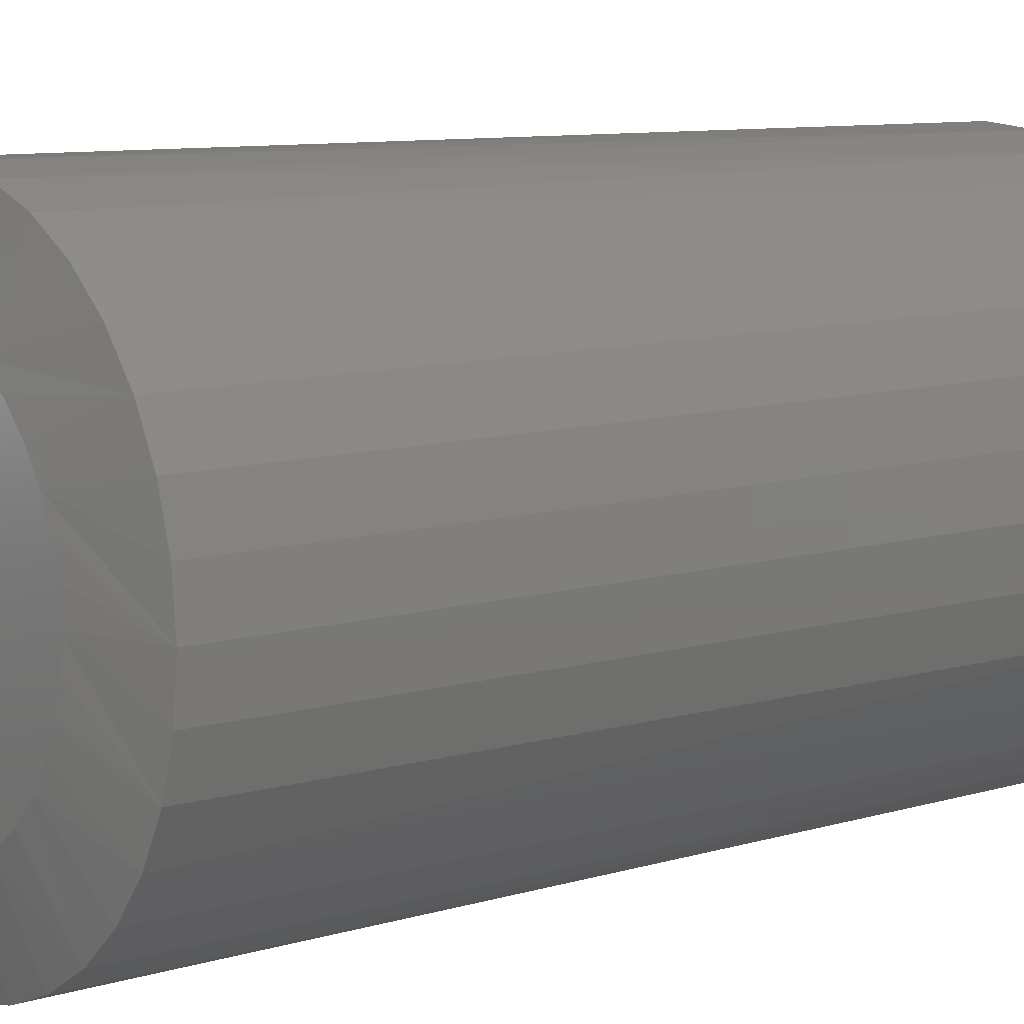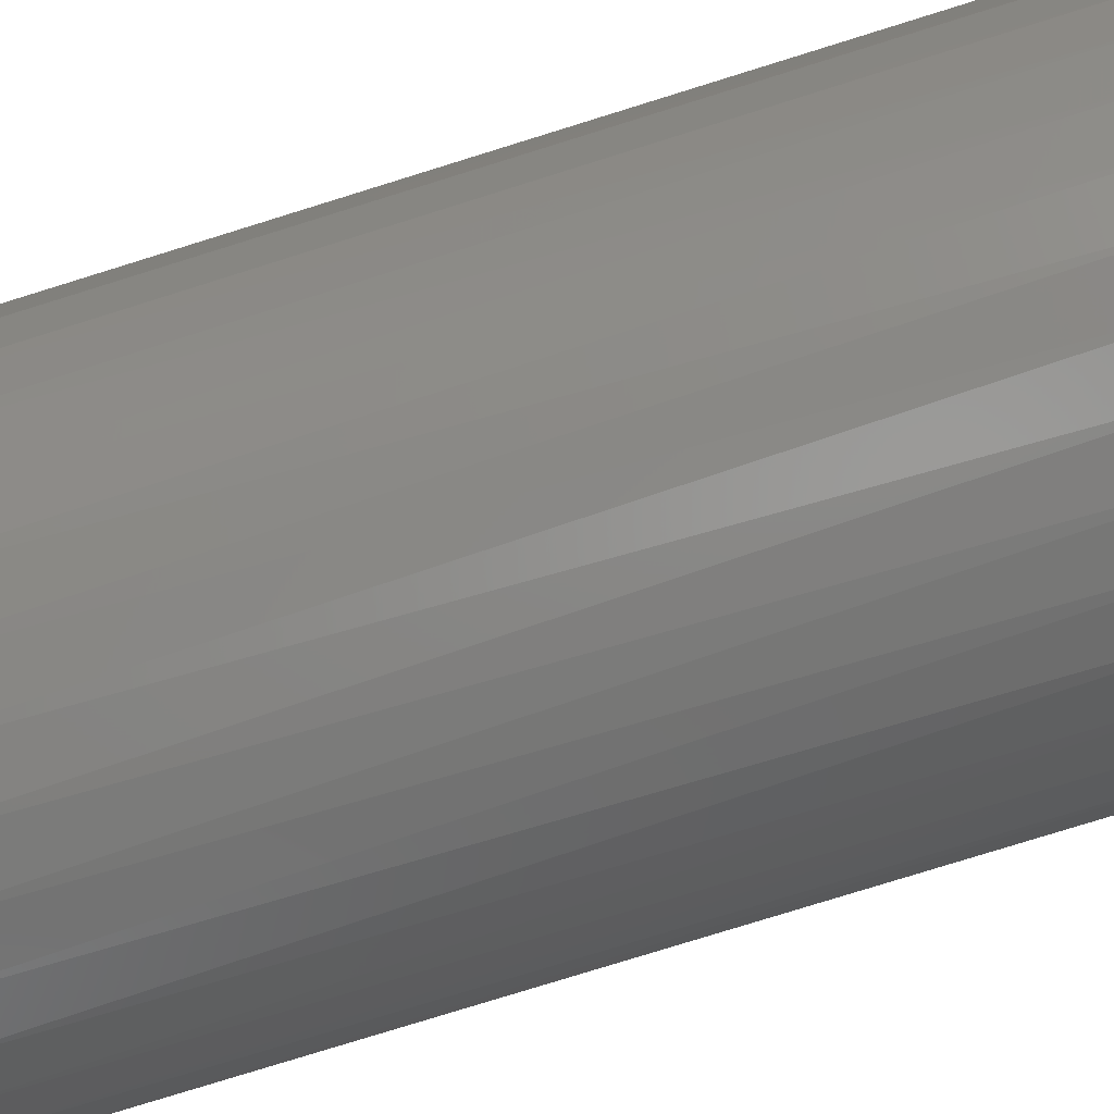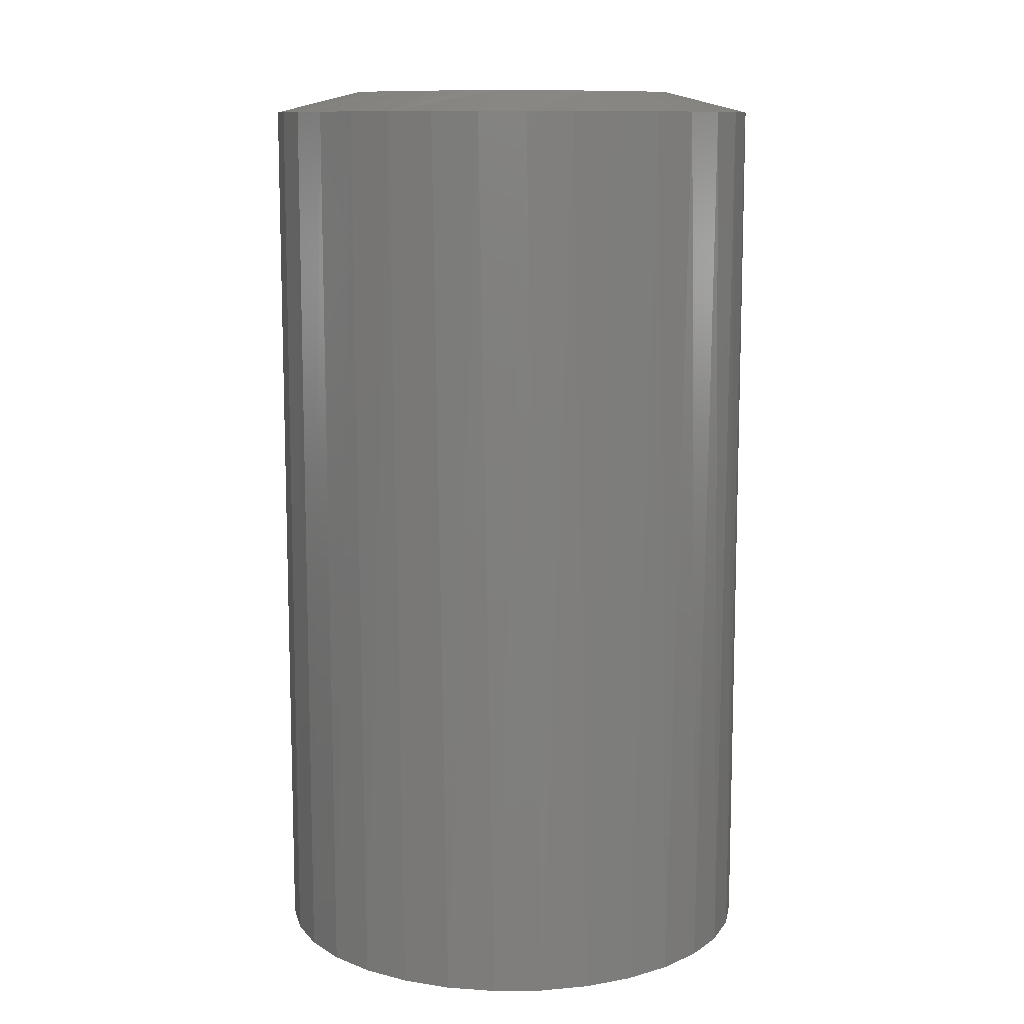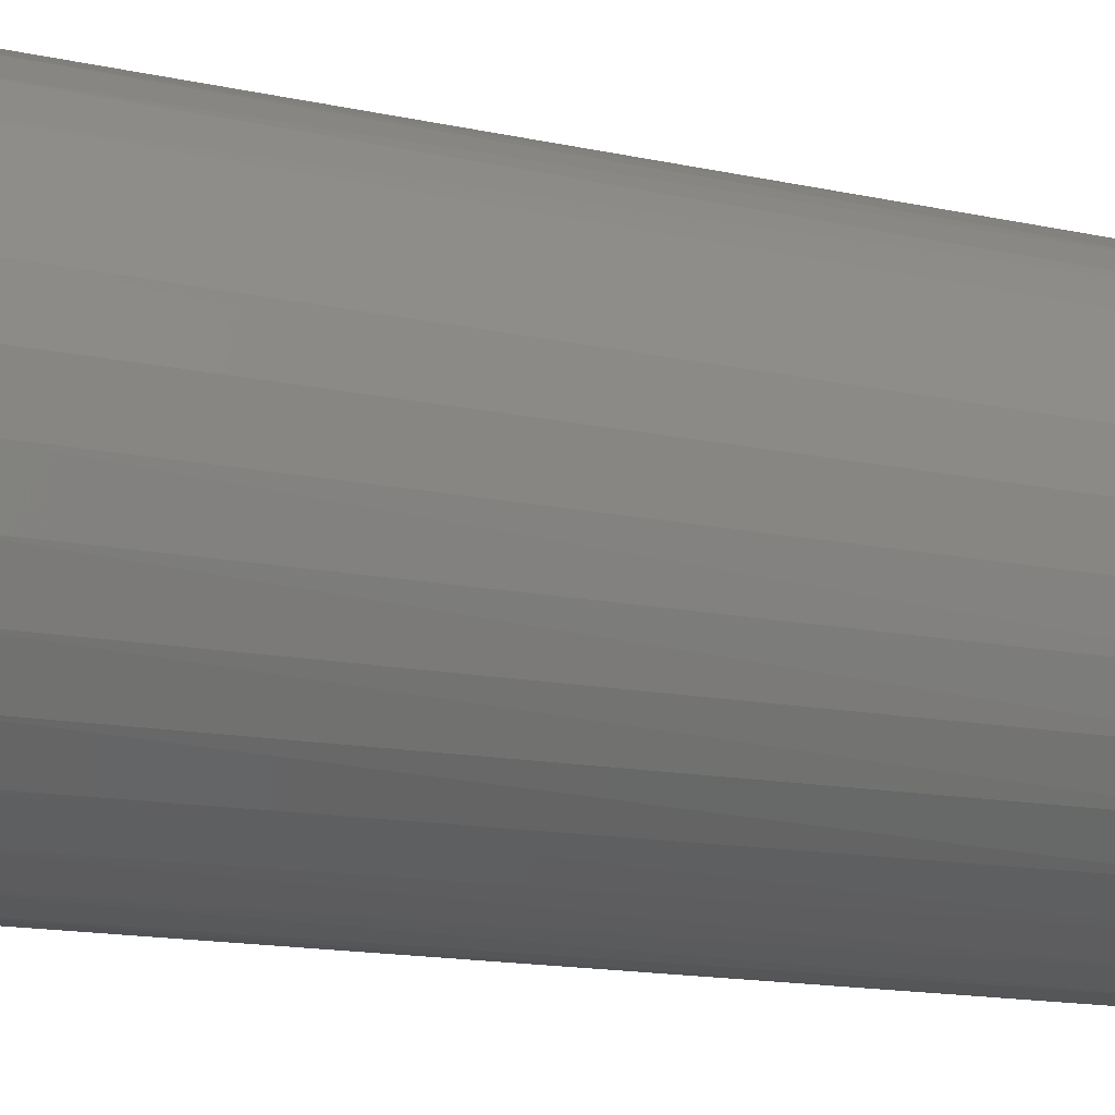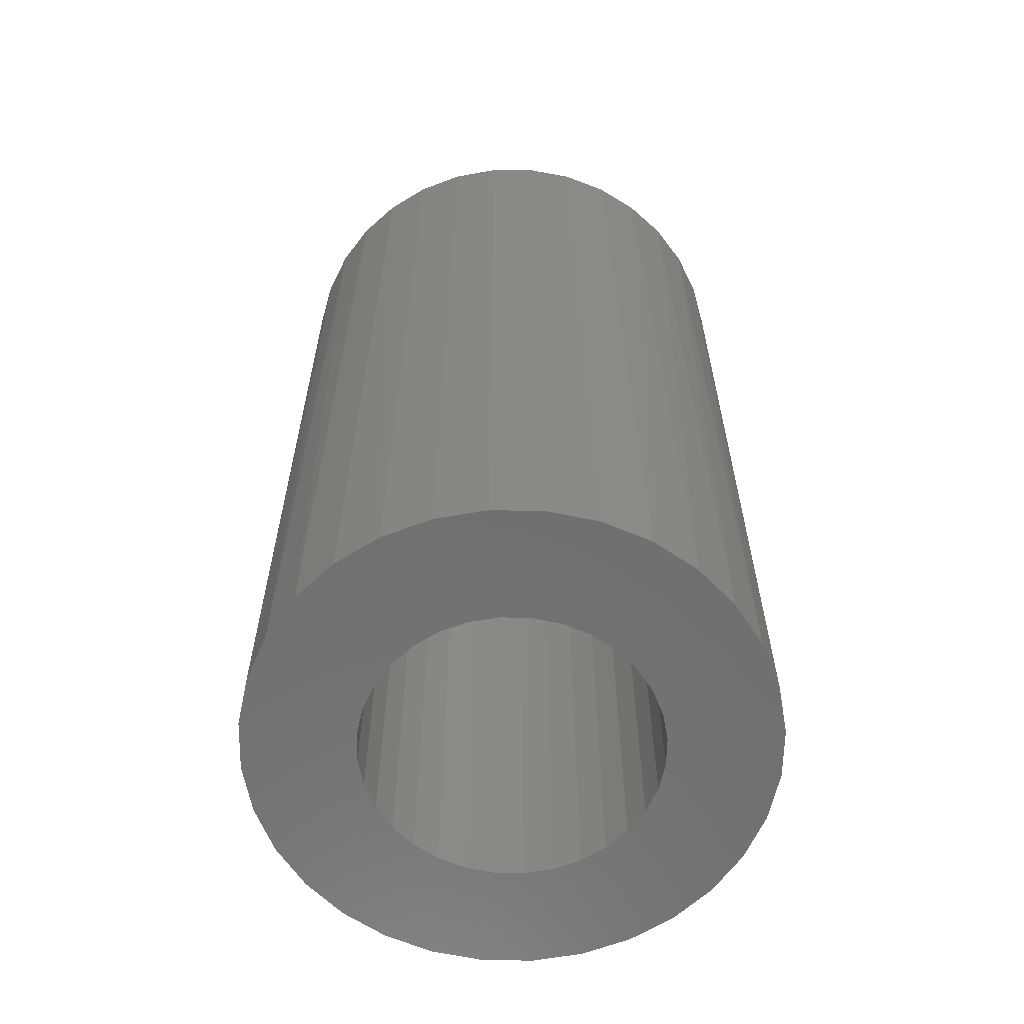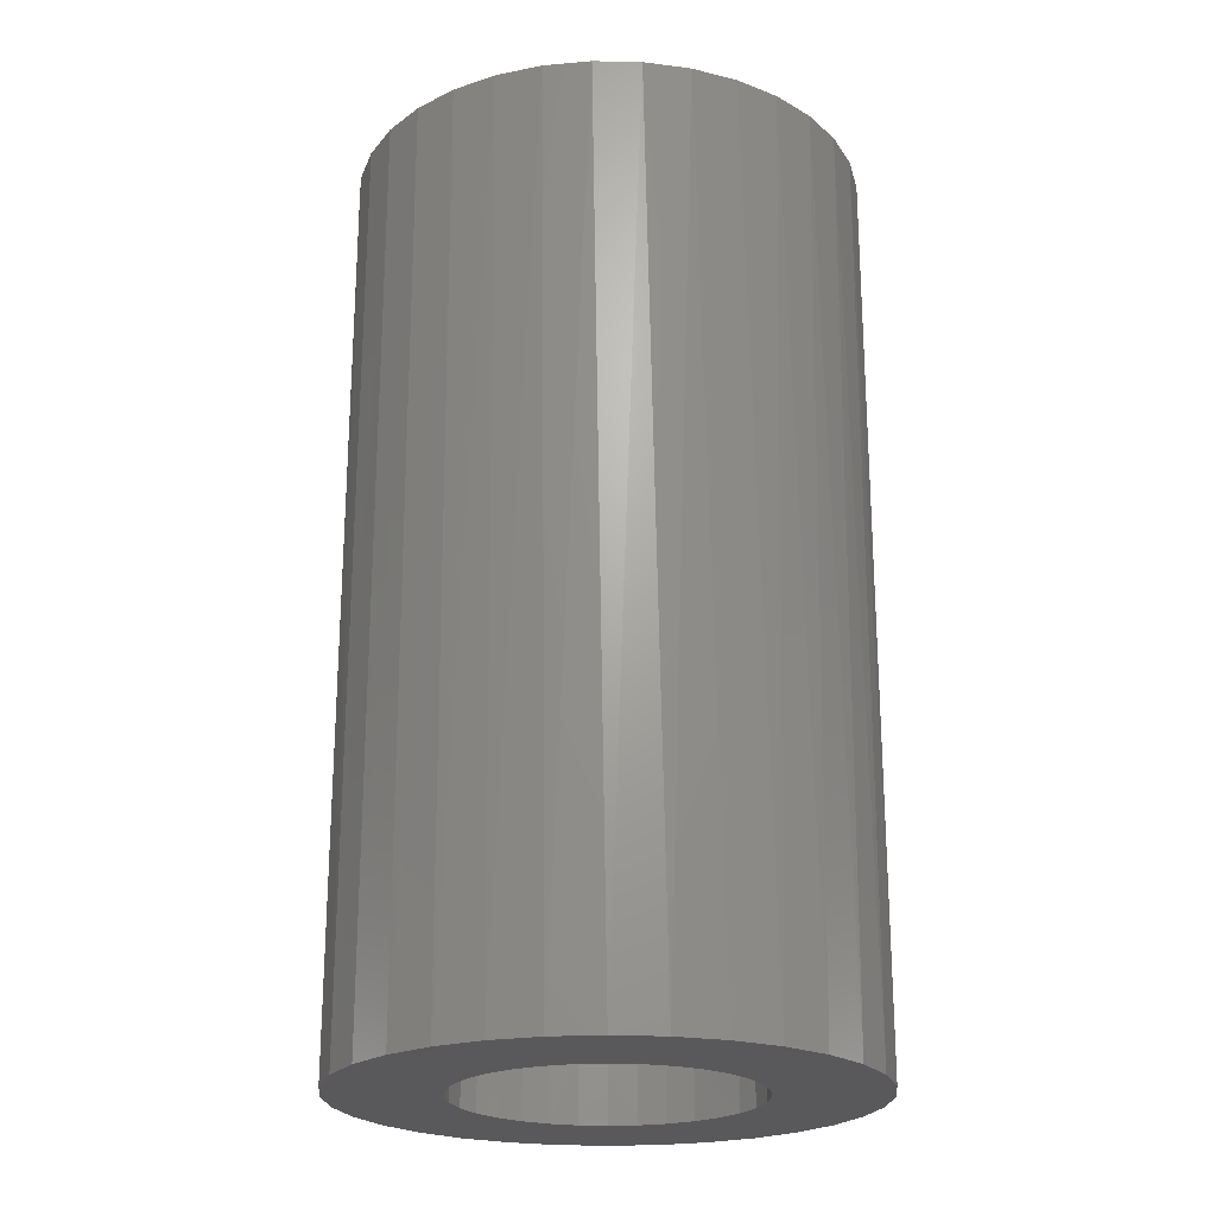
<metadata>
{"format":"stl","ext":"stl","renderer":"f3d","projection":"perspective","resolution":1024,"background":"white","views":[{"elev":8.8,"azim":-129.5,"up":"+Z"},{"elev":-79.5,"azim":107.2,"up":"+Z"},{"elev":10.9,"azim":150.4,"up":"+Y"},{"elev":-15.8,"azim":66.0,"up":"+Z"},{"elev":-61.6,"azim":105.8,"up":"+Y"},{"elev":-22.3,"azim":146.3,"up":"+Y"}]}
</metadata>
<code>
# stl→obj: 164 verts, 324 faces
v -0.2146 -0.75 0.04247
v -0.1156 -0.75 0.04743
v -0.1042 -0.75 0.06885
v 0.1528 -0.75 0.1539
v 0.02303 -0.75 0.1215
v 0.1798 -0.75 0.1209
v 0.04627 -0.75 0.1145
v 0.0677 -0.75 0.103
v -0.001151 -0.75 0.1239
v 0.1198 -0.75 0.181
v 0.08215 -0.75 0.2011
v 0.04132 -0.75 0.2135
v -0.001151 -0.75 0.2177
v -0.04362 -0.75 0.2135
v -0.08445 -0.75 0.2011
v -0.1221 -0.75 0.181
v -0.1551 -0.75 0.1539
v -0.1821 -0.75 0.1209
v -0.02533 -0.75 0.1215
v -0.2023 -0.75 0.0833
v -0.07 -0.75 0.103
v -0.04858 -0.75 0.1145
v -0.1821 -0.75 -0.1209
v -0.1551 -0.75 -0.1539
v -0.02533 -0.75 -0.1215
v -0.04858 -0.75 -0.1145
v -0.07 -0.75 -0.103
v -0.08878 -0.75 -0.08763
v -0.2023 -0.75 -0.0833
v -0.001151 -0.75 -0.1239
v -0.1221 -0.75 -0.181
v -0.08445 -0.75 -0.2011
v -0.04362 -0.75 -0.2135
v -0.001151 -0.75 -0.2177
v 0.04132 -0.75 -0.2135
v 0.08215 -0.75 -0.2011
v 0.1198 -0.75 -0.181
v 0.1528 -0.75 -0.1539
v 0.1798 -0.75 -0.1209
v 0.02303 -0.75 -0.1215
v 0.2 -0.75 -0.0833
v 0.08648 -0.75 -0.08763
v 0.0677 -0.75 -0.103
v 0.04627 -0.75 -0.1145
v -0.08878 -0.75 0.08763
v -0.1227 -0.75 0.02418
v -0.2188 -0.75 1.205e-16
v -0.1251 -0.75 6.571e-18
v -0.1227 -0.75 -0.02418
v -0.2146 -0.75 -0.04247
v -0.1156 -0.75 -0.04743
v -0.1042 -0.75 -0.06885
v 0.2 -0.75 0.0833
v 0.08648 -0.75 0.08763
v 0.2123 -0.75 0.04247
v 0.1019 -0.75 0.06885
v 0.1133 -0.75 0.04743
v 0.2165 -0.75 -2.952e-17
v 0.1204 -0.75 0.02418
v 0.1228 -0.75 -2.378e-17
v 0.2123 -0.75 -0.04247
v 0.1204 -0.75 -0.02418
v 0.1133 -0.75 -0.04743
v 0.1019 -0.75 -0.06885
v -0.001151 -0.04688 -0.1239
v 0.02303 -0.04688 -0.1215
v 0.04627 -0.04688 -0.1145
v 0.0677 -0.04688 -0.103
v 0.08648 -0.04688 -0.08763
v 0.1019 -0.04688 -0.06885
v 0.1133 -0.04688 -0.04743
v 0.1204 -0.04688 -0.02418
v 0.1228 -0.04688 -2.378e-17
v -0.02533 -0.04688 -0.1215
v -0.04858 -0.04688 -0.1145
v -0.07 -0.04688 -0.103
v -0.08878 -0.04688 -0.08763
v -0.1042 -0.04688 -0.06885
v -0.1156 -0.04688 -0.04743
v -0.1227 -0.04688 -0.02418
v -0.1251 -0.04688 6.571e-18
v -0.001151 -0.04688 0.1239
v -0.02533 -0.04688 0.1215
v -0.04858 -0.04688 0.1145
v -0.07 -0.04688 0.103
v -0.08878 -0.04688 0.08763
v -0.1042 -0.04688 0.06885
v -0.1156 -0.04688 0.04743
v -0.1227 -0.04688 0.02418
v 0.02303 -0.04688 0.1215
v 0.04627 -0.04688 0.1145
v 0.0677 -0.04688 0.103
v 0.08648 -0.04688 0.08763
v 0.1019 -0.04688 0.06885
v 0.1133 -0.04688 0.04743
v 0.1204 -0.04688 0.02418
v 0.2018 0.02879 -0.07864
v 0.1839 0.02879 -0.1146
v 0.1597 0.02879 -0.1467
v 0.13 0.02879 -0.1737
v 0.09588 0.02879 -0.1949
v 0.05842 0.02879 -0.2094
v 0.01893 0.02879 -0.2168
v -0.02124 0.02879 -0.2168
v -0.06072 0.02879 -0.2094
v -0.09818 0.02879 -0.1949
v -0.1323 0.02879 -0.1737
v -0.162 0.02879 -0.1467
v -0.1862 0.02879 -0.1146
v -0.2041 0.02879 -0.07864
v 0.2165 0.02879 -2.176e-12
v 0.2128 0.02879 -0.04
v -0.2188 0.02879 -1.083e-11
v -0.2151 0.02879 -0.04
v -0.2041 0.02879 0.07863
v -0.1862 0.02879 0.1146
v -0.162 0.02879 0.1466
v -0.1323 0.02879 0.1737
v -0.09818 0.02879 0.1949
v -0.06072 0.02879 0.2094
v -0.02124 0.02879 0.2168
v 0.01893 0.02879 0.2168
v 0.05842 0.02879 0.2094
v 0.09588 0.02879 0.1949
v 0.13 0.02879 0.1737
v 0.1597 0.02879 0.1467
v 0.1839 0.02879 0.1146
v 0.2018 0.02879 0.07864
v -0.2151 0.02879 0.04
v 0.2128 0.02879 0.04
v 0.002572 0.04688 0.1453
v 0.03028 0.04688 0.1419
v -0.02531 0.04688 0.1433
v -0.05234 0.04688 0.136
v 0.05682 0.04688 0.1333
v 0.03028 0.04688 -0.1419
v -0.0253 0.04688 -0.1433
v -0.05234 0.04688 -0.136
v 0.002574 0.04688 -0.1453
v -0.1394 0.04688 0.04491
v -0.1306 0.04688 0.06598
v 0.1333 0.04688 0.05512
v -0.1187 0.04688 0.08542
v 0.1202 0.04688 0.07997
v -0.09997 0.04688 0.1066
v 0.1026 0.04688 0.1018
v -0.07755 0.04688 0.1236
v 0.08123 0.04688 0.1197
v -0.1187 0.04688 -0.08542
v -0.1306 0.04688 -0.06598
v 0.1202 0.04688 -0.07997
v -0.1394 0.04688 -0.04491
v 0.1333 0.04688 -0.05512
v -0.1447 0.04688 -0.02273
v 0.1414 0.04688 -0.02813
v -0.1465 0.04688 -2.266e-06
v 0.1442 0.04688 -4.149e-12
v -0.1447 0.04688 0.02273
v 0.1414 0.04688 0.02813
v 0.05682 0.04688 -0.1333
v -0.07755 0.04688 -0.1236
v 0.08123 0.04688 -0.1197
v -0.09997 0.04688 -0.1066
v 0.1026 0.04688 -0.1018
f 1 2 3
f 4 5 6
f 6 5 7
f 6 7 8
f 9 5 4
f 9 4 10
f 9 10 11
f 9 11 12
f 9 12 13
f 9 13 14
f 9 14 15
f 9 15 16
f 9 16 17
f 9 17 18
f 9 18 19
f 18 20 21
f 18 21 22
f 18 22 19
f 23 24 25
f 23 25 26
f 23 26 27
f 23 27 28
f 23 28 29
f 30 25 24
f 30 24 31
f 30 31 32
f 30 32 33
f 30 33 34
f 30 34 35
f 30 35 36
f 30 36 37
f 30 37 38
f 30 38 39
f 30 39 40
f 39 41 42
f 39 42 43
f 39 43 44
f 39 44 40
f 1 3 20
f 20 3 45
f 20 45 21
f 2 1 46
f 46 1 47
f 46 47 48
f 48 47 49
f 49 47 50
f 49 50 51
f 51 50 52
f 52 50 29
f 52 29 28
f 6 8 53
f 53 8 54
f 53 54 55
f 55 54 56
f 55 56 57
f 55 57 58
f 58 57 59
f 58 59 60
f 58 60 61
f 61 60 62
f 61 62 63
f 61 63 41
f 41 63 64
f 41 64 42
f 65 40 66
f 66 40 44
f 66 44 67
f 67 44 43
f 67 43 68
f 68 43 42
f 68 42 69
f 69 42 64
f 69 64 70
f 70 64 63
f 70 63 71
f 71 63 62
f 71 62 72
f 72 62 60
f 72 60 73
f 40 65 30
f 30 65 74
f 30 74 25
f 25 74 75
f 25 75 26
f 26 75 76
f 26 76 27
f 27 76 77
f 27 77 28
f 28 77 78
f 28 78 52
f 52 78 79
f 52 79 51
f 51 79 80
f 51 80 49
f 49 80 81
f 49 81 48
f 82 19 83
f 83 19 22
f 83 22 84
f 84 22 21
f 84 21 85
f 85 21 45
f 85 45 86
f 86 45 3
f 86 3 87
f 87 3 2
f 87 2 88
f 88 2 46
f 88 46 89
f 89 46 48
f 89 48 81
f 19 82 9
f 9 82 90
f 9 90 5
f 5 90 91
f 5 91 7
f 7 91 92
f 7 92 8
f 8 92 93
f 8 93 54
f 54 93 94
f 54 94 56
f 56 94 95
f 56 95 57
f 57 95 96
f 57 96 59
f 59 96 73
f 59 73 60
f 61 41 97
f 98 97 41
f 41 39 98
f 99 98 39
f 39 38 99
f 100 99 38
f 38 37 100
f 101 100 37
f 37 36 101
f 102 101 36
f 36 35 102
f 103 102 35
f 35 34 103
f 103 34 104
f 104 34 33
f 104 33 105
f 105 33 32
f 105 32 106
f 106 32 31
f 106 31 107
f 107 31 24
f 107 24 108
f 108 24 23
f 108 23 109
f 109 23 29
f 109 29 110
f 110 29 50
f 111 58 112
f 112 58 61
f 112 61 97
f 47 113 50
f 50 113 114
f 50 114 110
f 1 20 115
f 116 115 20
f 20 18 116
f 117 116 18
f 18 17 117
f 118 117 17
f 17 16 118
f 119 118 16
f 16 15 119
f 120 119 15
f 15 14 120
f 121 120 14
f 14 13 121
f 121 13 122
f 122 13 12
f 122 12 123
f 123 12 11
f 123 11 124
f 124 11 10
f 124 10 125
f 125 10 4
f 125 4 126
f 126 4 6
f 126 6 127
f 127 6 53
f 127 53 128
f 128 53 55
f 113 47 129
f 129 47 1
f 129 1 115
f 58 111 55
f 55 111 130
f 55 130 128
f 131 132 133
f 134 133 132
f 135 134 132
f 136 137 138
f 139 137 136
f 140 141 142
f 142 141 143
f 142 143 144
f 144 143 145
f 144 145 146
f 146 145 147
f 146 147 148
f 148 147 134
f 148 134 135
f 149 150 151
f 151 150 152
f 151 152 153
f 153 152 154
f 153 154 155
f 155 154 156
f 155 156 157
f 157 156 158
f 157 158 159
f 159 158 140
f 159 140 142
f 136 138 160
f 160 138 161
f 160 161 162
f 162 161 163
f 162 163 164
f 164 163 149
f 164 149 151
f 144 125 126
f 142 128 159
f 135 122 123
f 148 125 146
f 125 144 146
f 133 119 120
f 120 121 133
f 133 121 131
f 121 122 131
f 131 122 132
f 122 135 132
f 147 116 117
f 147 117 118
f 118 119 147
f 147 119 134
f 119 133 134
f 141 129 115
f 115 116 141
f 141 116 143
f 145 143 116
f 116 147 145
f 157 159 128
f 157 128 130
f 157 130 111
f 113 129 141
f 113 141 140
f 113 140 158
f 113 158 156
f 128 142 127
f 127 142 144
f 127 144 126
f 125 148 124
f 124 148 135
f 124 135 123
f 149 107 108
f 108 109 149
f 149 109 150
f 109 110 150
f 150 110 152
f 154 152 110
f 138 104 105
f 105 106 138
f 138 106 161
f 106 107 161
f 161 107 163
f 107 149 163
f 139 101 102
f 139 102 103
f 103 104 139
f 139 104 137
f 104 138 137
f 162 98 99
f 136 160 101
f 101 139 136
f 164 151 98
f 98 162 164
f 156 154 110
f 156 110 114
f 156 114 113
f 111 112 153
f 111 153 155
f 111 155 157
f 101 160 100
f 100 160 162
f 100 162 99
f 98 151 97
f 97 151 153
f 97 153 112
f 83 90 82
f 90 83 84
f 90 84 91
f 91 84 85
f 91 85 92
f 68 75 67
f 67 75 74
f 67 74 66
f 66 74 65
f 92 85 93
f 93 85 86
f 93 86 94
f 94 86 87
f 94 87 95
f 95 87 88
f 95 88 96
f 96 88 89
f 96 89 73
f 73 89 81
f 73 81 72
f 72 81 80
f 72 80 71
f 71 80 79
f 71 79 70
f 70 79 78
f 70 78 69
f 69 78 77
f 69 77 68
f 68 77 76
f 68 76 75

</code>
